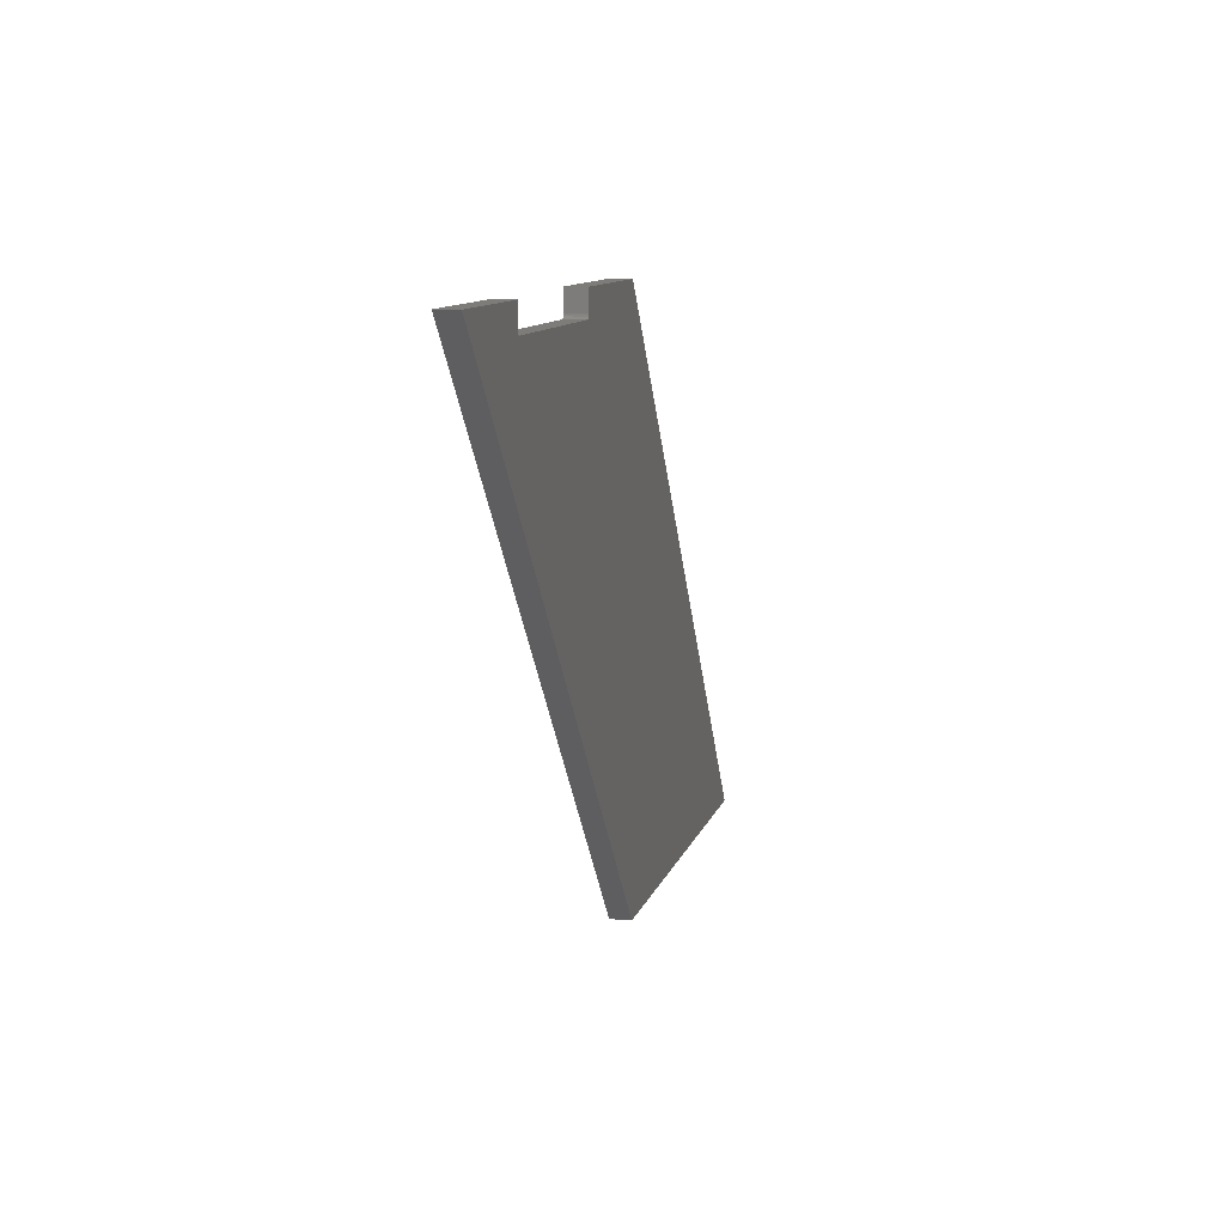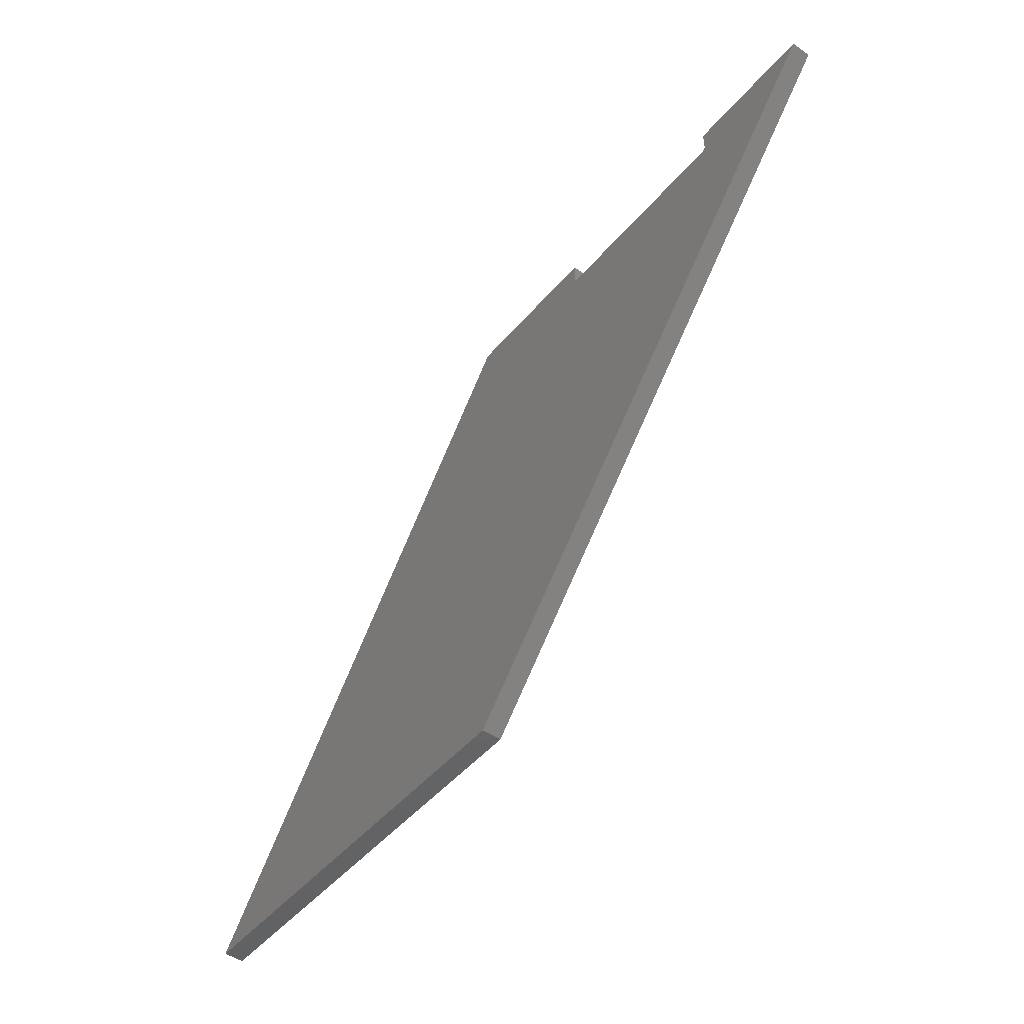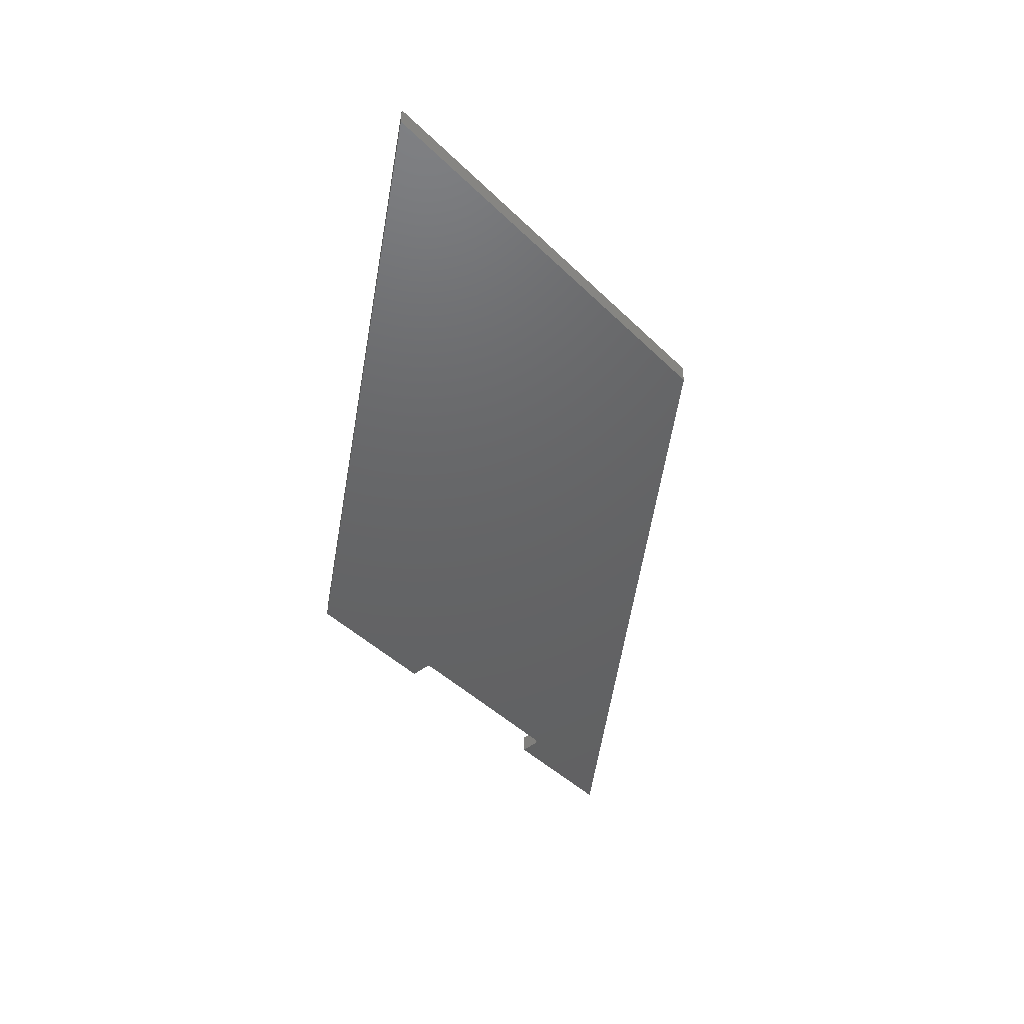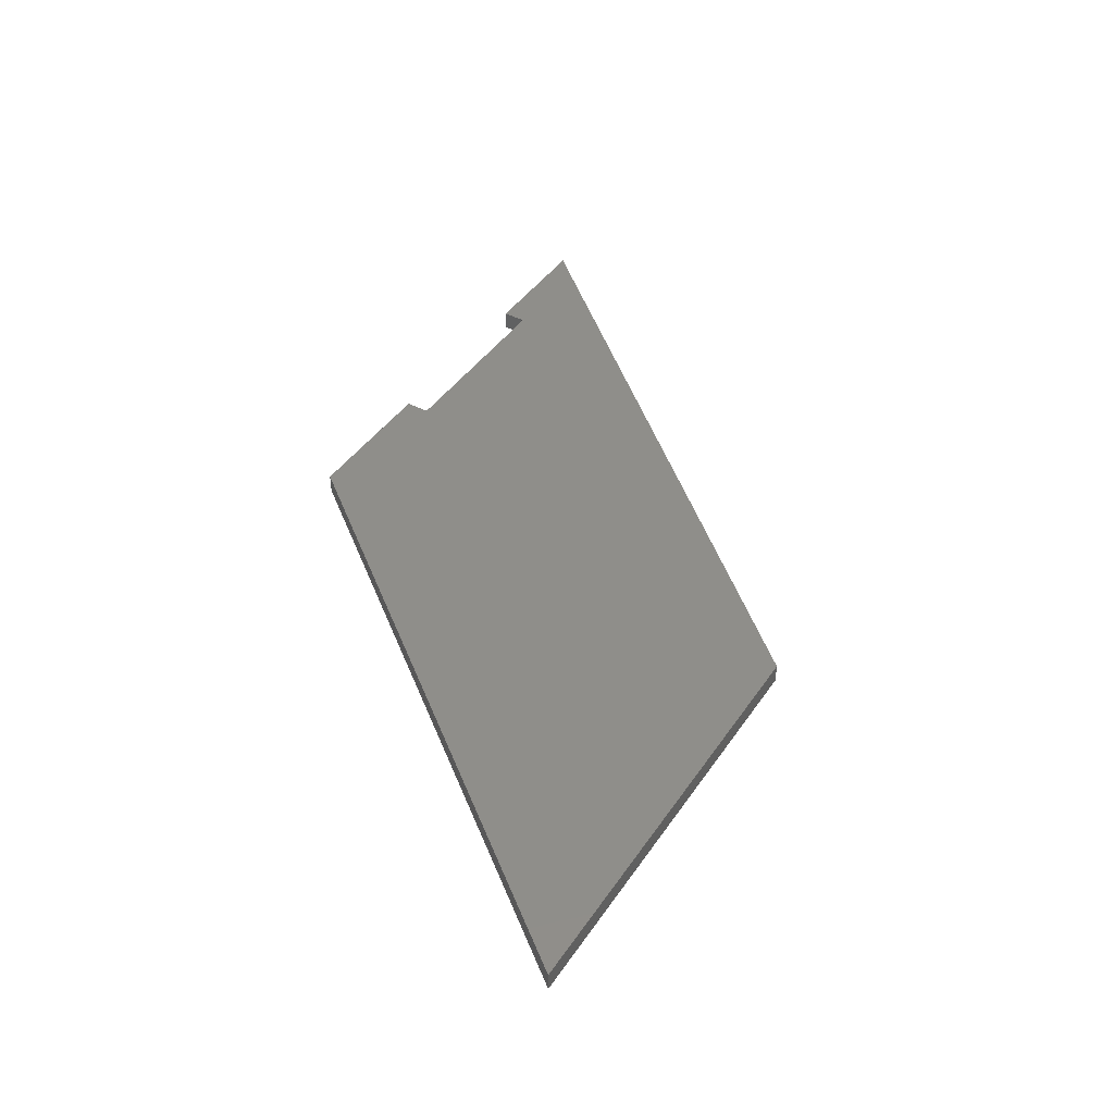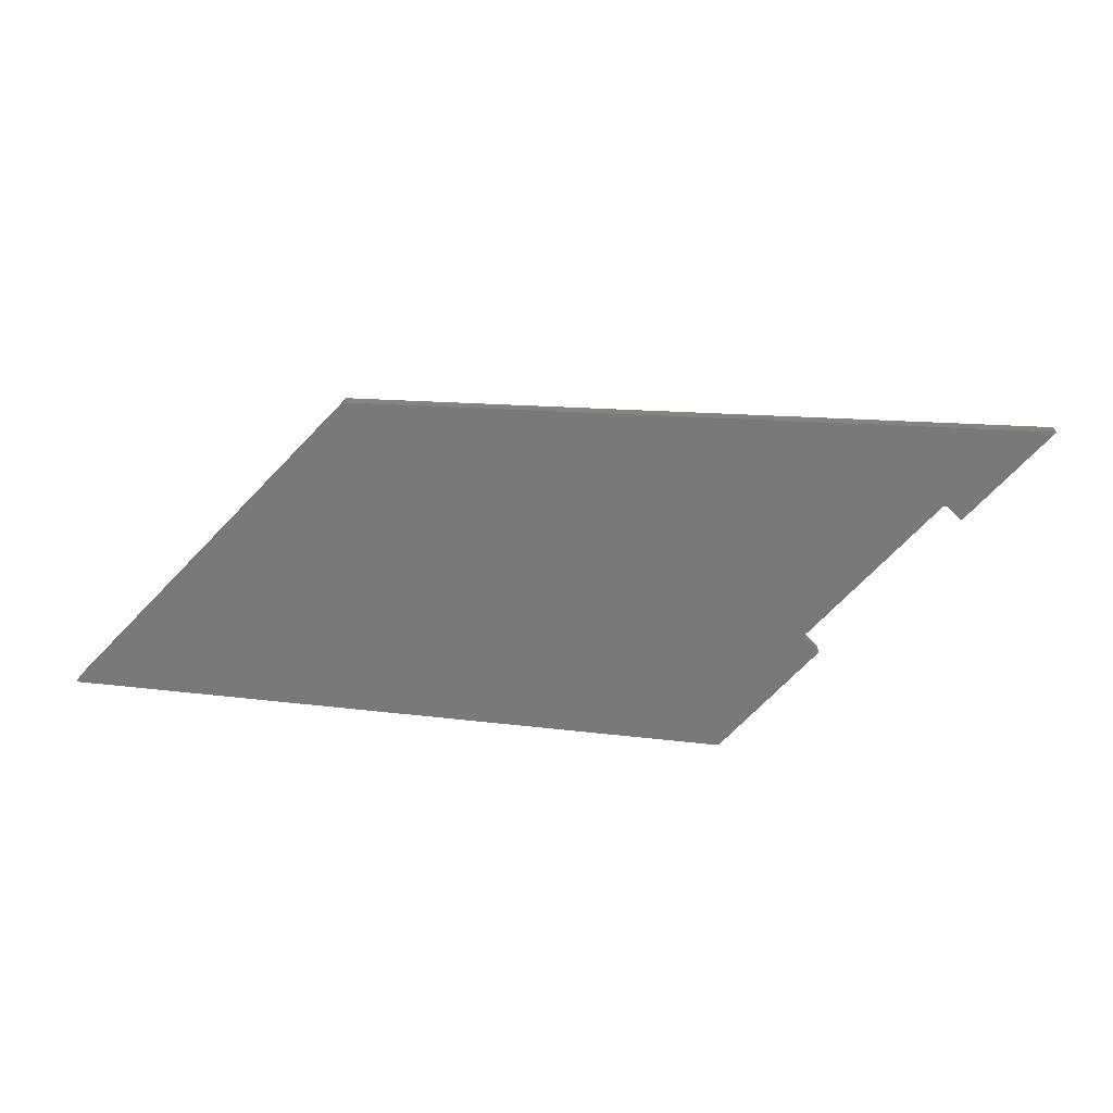
<metadata>
{"format":"stl","ext":"stl","renderer":"f3d","projection":"perspective","resolution":1024,"background":"white","views":[{"elev":10.0,"azim":103.3,"up":"+Y"},{"elev":-47.8,"azim":52.0,"up":"+Y"},{"elev":-45.7,"azim":-47.8,"up":"+Z"},{"elev":43.0,"azim":-58.3,"up":"+Z"},{"elev":-71.8,"azim":45.9,"up":"+Z"}]}
</metadata>
<code>
# stl→obj: 40 verts, 76 faces
v 1282 181.9 3.495
v 1350 181.9 3.495
v 1282 181.9 -3.505
v 1350 181.9 -3.505
v 1280 183.4 -3.505
v 1280 183.4 3.495
v 1281 183.1 -3.505
v 1281 183.1 3.495
v 1281 182.7 -3.505
v 1281 182.7 3.495
v 1281 182.4 -3.505
v 1281 182.4 3.495
v 1281 182.2 -3.505
v 1281 182.2 3.495
v 1282 182 -3.505
v 1282 182 3.495
v 1280 190.6 -3.505
v 1280 190.6 3.495
v 1351 182 -3.505
v 1351 182 3.495
v 1351 182.2 -3.505
v 1351 182.2 3.495
v 1351 182.4 -3.505
v 1351 182.4 3.495
v 1352 182.7 -3.505
v 1352 182.7 3.495
v 1352 183.1 -3.505
v 1352 183.1 3.495
v 1352 183.4 -3.505
v 1352 183.4 3.495
v 1228 -0.38 -3.505
v 1398 190.6 -3.505
v 1352 190.6 -3.505
v 1079 -0.38 -3.505
v 1228 190.6 -3.505
v 1352 190.6 3.495
v 1228 190.6 3.495
v 1398 190.6 3.495
v 1228 -0.38 3.495
v 1079 -0.38 3.495
f 1 2 3
f 3 2 4
f 5 6 7
f 7 6 8
f 7 8 9
f 9 8 10
f 9 10 11
f 11 10 12
f 11 12 13
f 13 12 14
f 13 14 15
f 15 14 16
f 15 16 3
f 3 16 1
f 5 17 6
f 6 17 18
f 4 2 19
f 19 2 20
f 19 20 21
f 21 20 22
f 21 22 23
f 23 22 24
f 23 24 25
f 25 24 26
f 25 26 27
f 27 26 28
f 27 28 29
f 29 28 30
f 15 3 31
f 31 3 4
f 31 4 19
f 31 19 32
f 32 19 21
f 32 21 23
f 23 25 32
f 32 25 27
f 32 27 29
f 29 33 32
f 34 35 31
f 31 35 15
f 17 5 35
f 35 5 7
f 35 7 9
f 9 11 35
f 35 11 13
f 35 13 15
f 33 29 36
f 36 29 30
f 17 35 18
f 18 35 37
f 36 38 33
f 33 38 32
f 36 30 38
f 38 30 28
f 38 28 26
f 26 24 38
f 38 24 22
f 38 22 20
f 38 20 39
f 39 20 2
f 39 2 1
f 1 16 39
f 39 16 37
f 39 37 40
f 16 14 37
f 37 14 12
f 37 12 10
f 10 8 37
f 37 8 6
f 37 6 18
f 31 32 39
f 39 32 38
f 34 31 40
f 40 31 39
f 35 34 37
f 37 34 40

</code>
